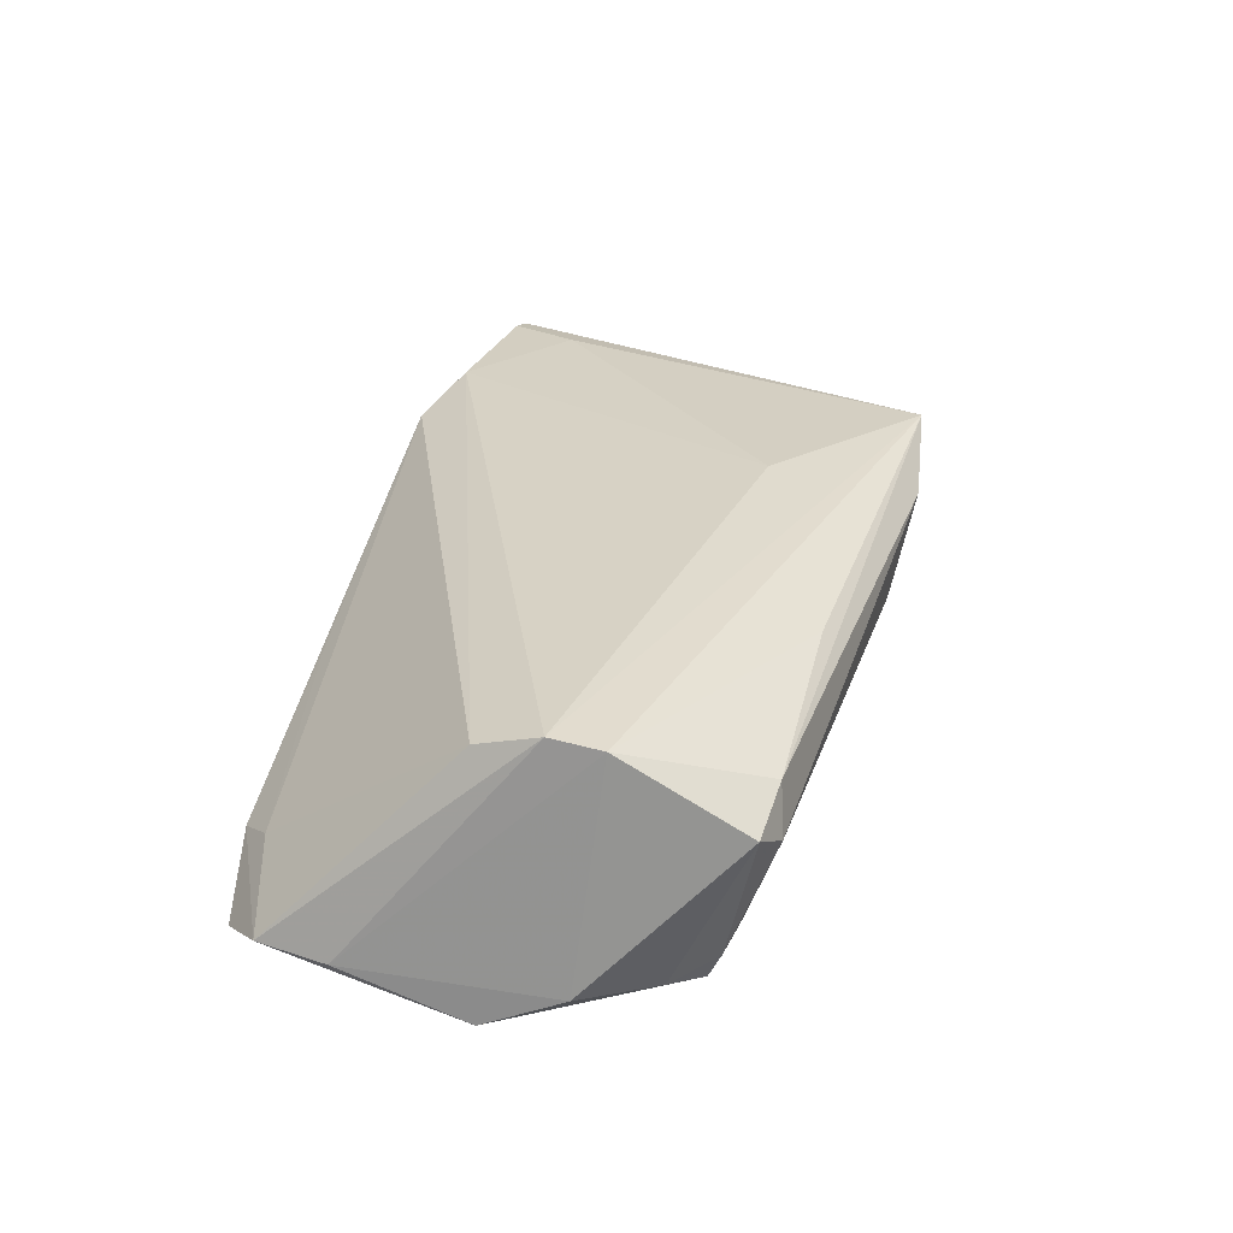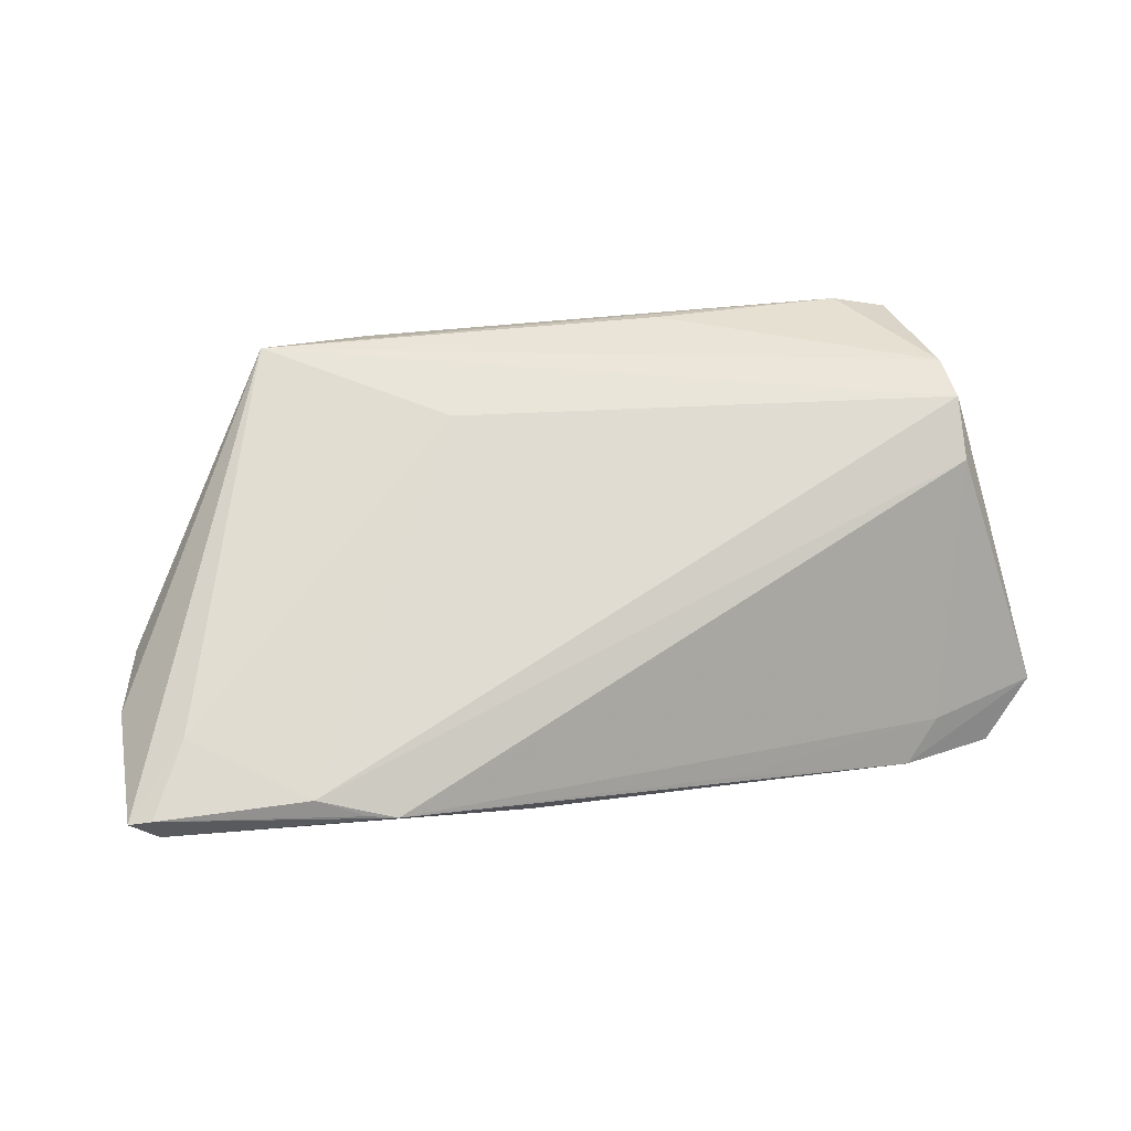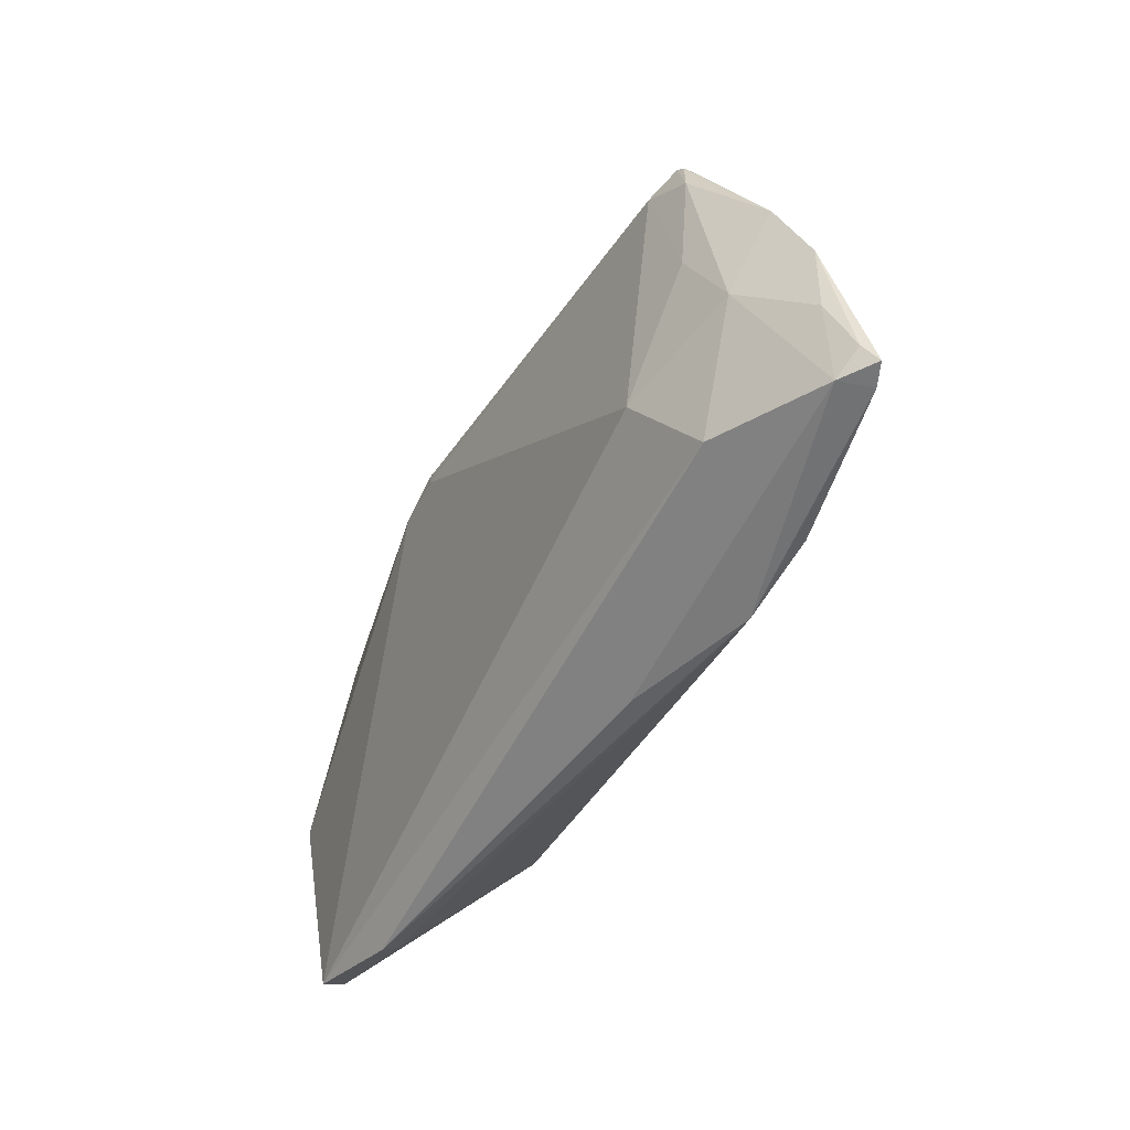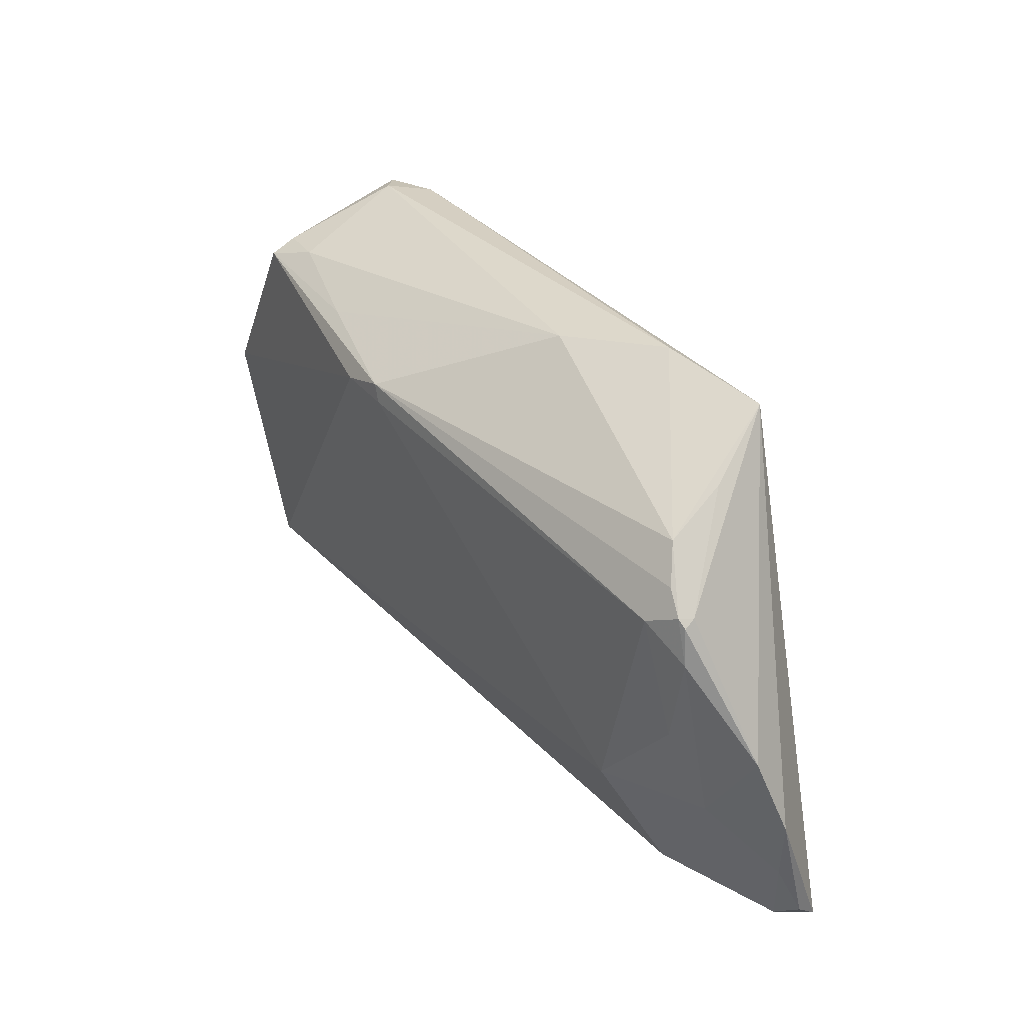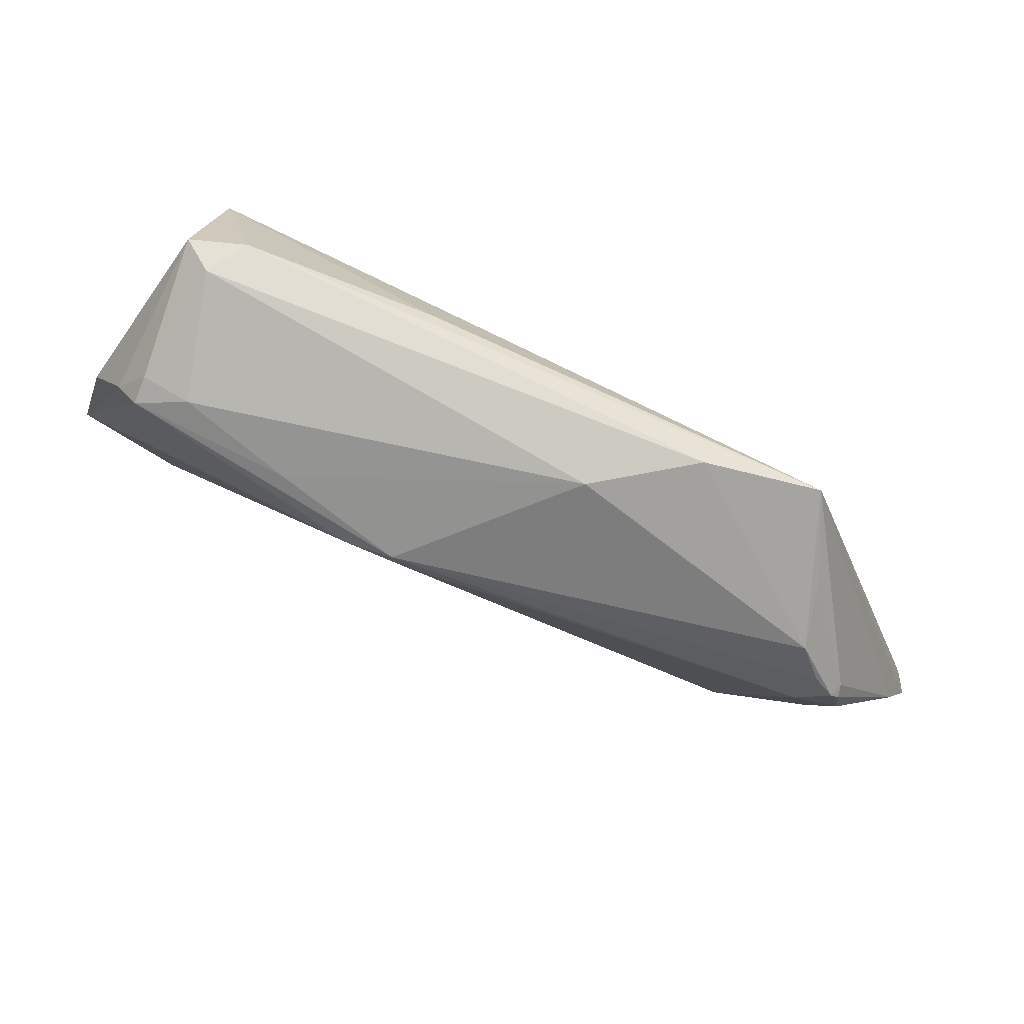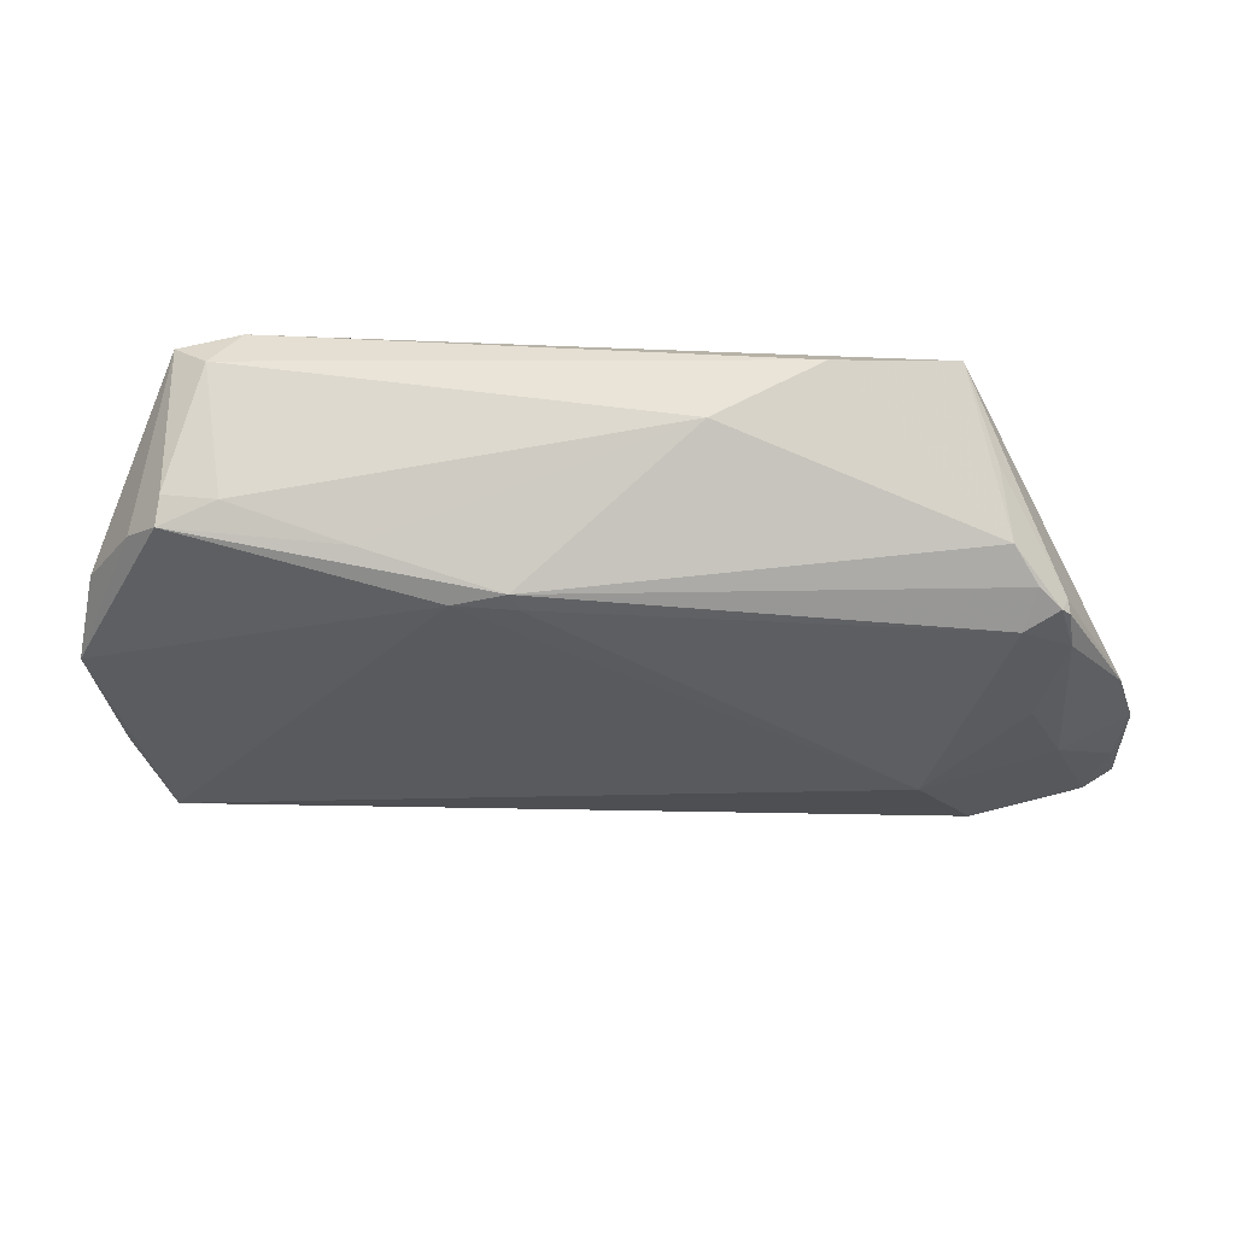
<metadata>
{"format":"obj","ext":"obj","renderer":"f3d","projection":"perspective","resolution":1024,"background":"white","views":[{"elev":29.8,"azim":104.0,"up":"+Z"},{"elev":65.6,"azim":-11.6,"up":"+Z"},{"elev":-48.6,"azim":-109.7,"up":"+Y"},{"elev":34.9,"azim":-117.2,"up":"+Y"},{"elev":79.1,"azim":-150.6,"up":"+Y"},{"elev":49.9,"azim":-169.1,"up":"+Y"}]}
</metadata>
<code>
v 0.05477 -0.01655 -0.01226
v -0.05329 0.01539 -0.003066
v 0.03968 -0.02918 -0.008166
v -0.03544 -0.03337 0.0101
v 0.04212 0.02102 -0.01629
v 0.009132 -0.03334 -0.002599
v 0.03496 -0.0336 -0.01109
v 0.01367 0.02738 0.01081
v -0.03897 0.02709 0.01383
v 0.00382 0.01976 -0.0173
v -0.0557 -0.0198 0.01227
v -0.01584 -0.03383 0.002221
v -0.04144 -0.03083 0.01218
v 0.01008 0.01766 -0.01823
v -0.05467 0.009928 -0.004825
v -0.05609 -0.01244 -0.00155
v -0.03192 -0.03414 0.009633
v -0.04105 -0.01608 -0.00744
v 0.04239 0.02257 -0.01298
v -0.01616 0.01556 0.01542
v -0.05009 0.01804 -0.004386
v -0.03884 0.03139 0.01387
v -0.05205 -0.00242 -0.004769
v 0.04768 -0.002547 0.0127
v 0.05352 -0.001152 -0.01823
v -0.05379 0.01462 -0.004502
v -0.06284 -0.02037 0.005366
v -0.04755 -0.02753 -0.001707
v -0.04908 0.01355 -0.007082
v -0.06092 -0.02927 0.01135
v 0.0473 -0.03101 -0.01547
v 0.04109 0.02824 0.001768
v -0.02492 0.03304 0.009613
v -0.06392 -0.02724 0.008384
v -0.06392 -0.01213 0.004921
v -0.06392 -0.02881 0.01057
v -0.06078 -0.02982 0.006824
v 0.03851 0.02744 0.007408
v -0.06148 -0.002545 0.001759
v -0.05284 0.01562 -0.004902
v 0.04613 0.01738 -0.01501
v 0.02092 0.02165 -0.01531
v 0.05205 0.008665 -0.0142
v -0.04677 0.02195 -0.002354
v 0.002793 0.01755 -0.01737
v 0.05411 -0.02502 -0.01121
v -0.01363 0.03127 0.0005876
v 0.03571 0.02339 -0.0132
v -0.04404 0.02558 0.005291
v 0.04788 0.0116 0.01417
v 0.04573 0.02663 0.004515
v 0.04837 0.005393 0.01524
f 36 22 35
f 34 36 35
f 36 34 37
f 35 22 39
f 38 51 32
f 10 5 14
f 5 25 14
f 1 52 46
f 46 25 1
f 25 43 1
f 32 48 47
f 10 44 47
f 19 48 32
f 5 48 19
f 32 51 19
f 17 3 24
f 24 13 17
f 52 13 24
f 46 52 24
f 24 3 46
f 17 37 12
f 10 29 21
f 21 44 10
f 28 12 37
f 45 29 10
f 45 18 29
f 10 14 45
f 45 14 18
f 18 28 16
f 35 39 16
f 16 28 37
f 17 13 4
f 30 4 13
f 17 4 30
f 30 37 17
f 36 37 30
f 20 52 22
f 20 13 52
f 8 38 22
f 51 38 50
f 50 43 51
f 38 8 50
f 52 1 50
f 50 1 43
f 22 52 50
f 50 8 22
f 41 25 5
f 41 43 25
f 5 19 41
f 51 43 41
f 41 19 51
f 10 47 42
f 42 47 48
f 42 5 10
f 42 48 5
f 33 44 22
f 33 47 44
f 22 38 33
f 32 47 33
f 33 38 32
f 6 3 17
f 31 28 18
f 18 14 31
f 31 25 46
f 31 14 25
f 29 18 23
f 18 16 23
f 27 37 34
f 27 16 37
f 27 34 35
f 35 16 27
f 9 20 22
f 11 30 13
f 13 20 11
f 20 9 11
f 11 9 22
f 22 36 11
f 36 30 11
f 40 21 29
f 44 21 40
f 3 6 7
f 46 3 7
f 7 31 46
f 17 12 7
f 7 6 17
f 12 28 7
f 28 31 7
f 29 23 15
f 15 40 29
f 26 40 15
f 15 23 16
f 15 16 39
f 39 26 15
f 2 40 26
f 2 39 22
f 2 26 39
f 44 40 49
f 40 2 49
f 22 44 49
f 49 2 22

</code>
